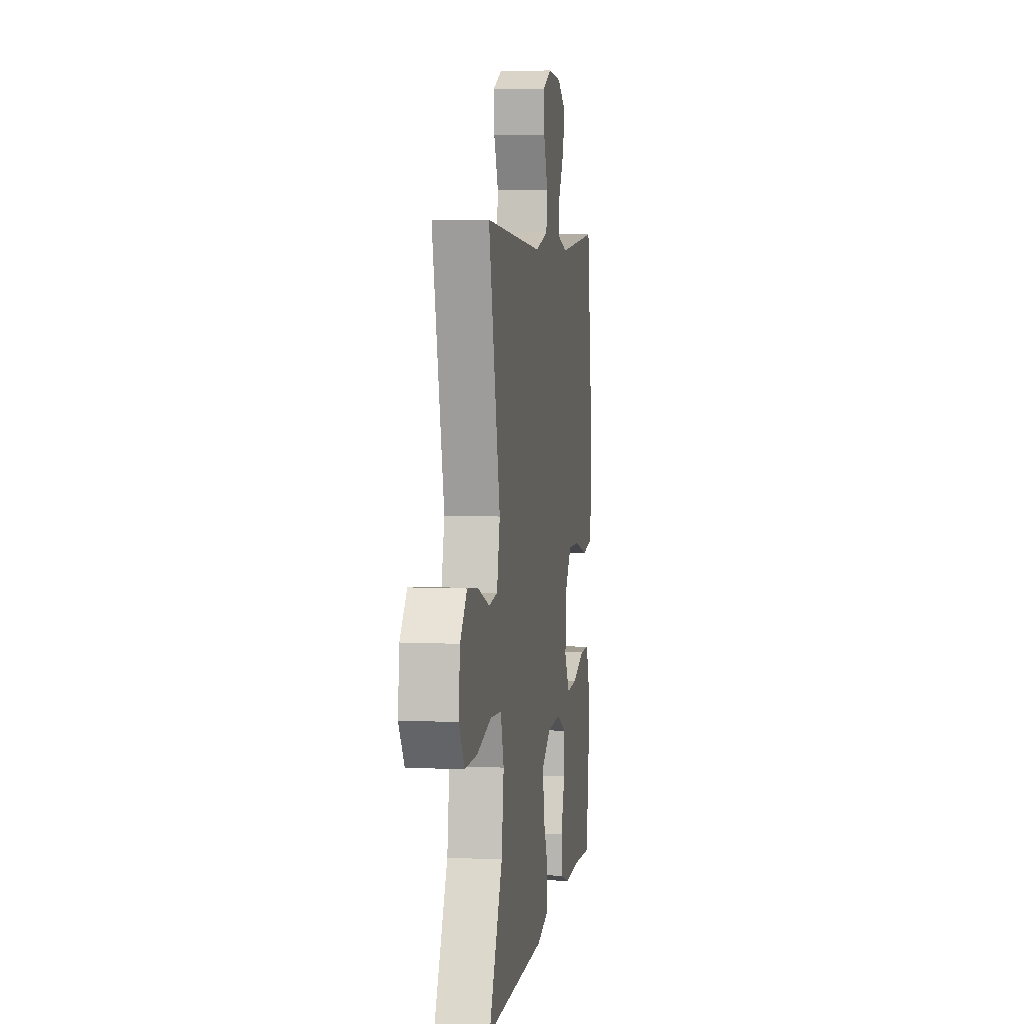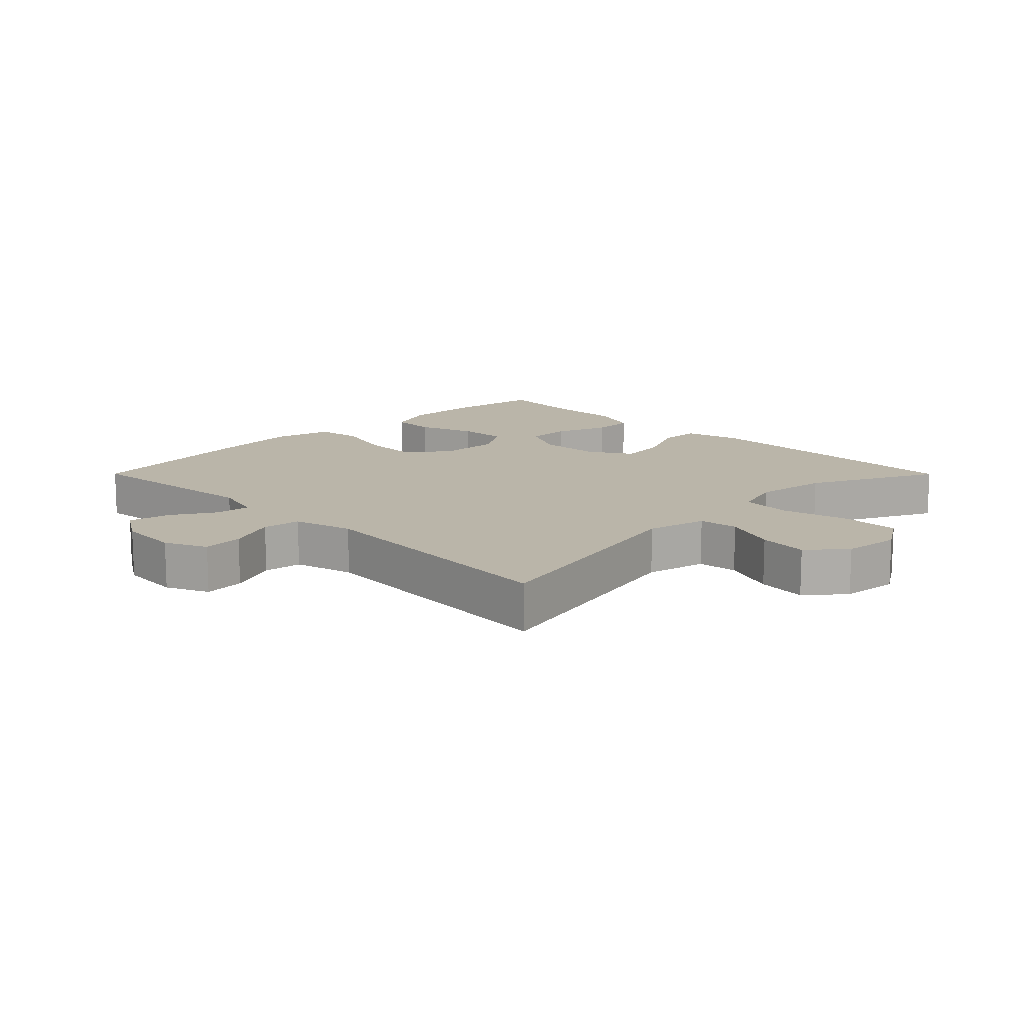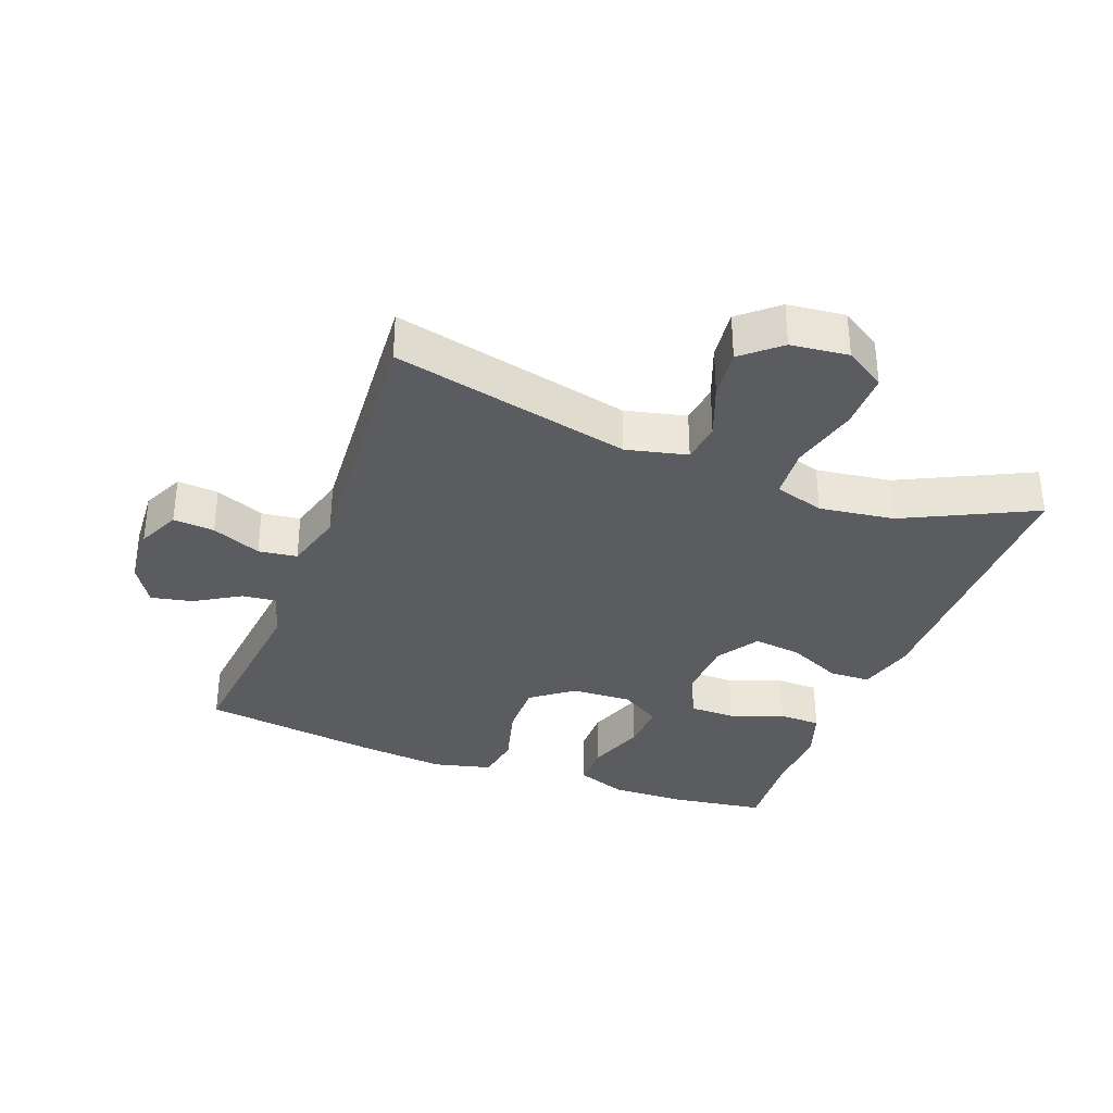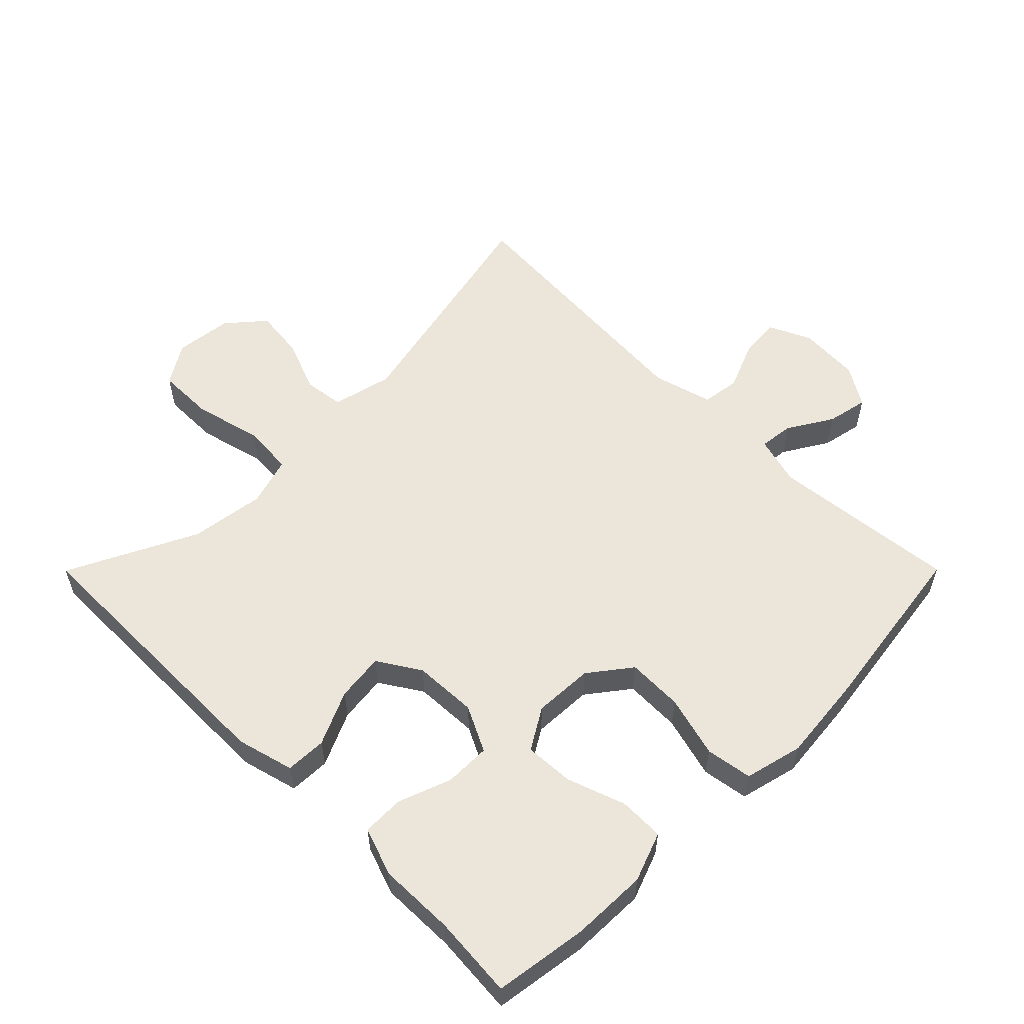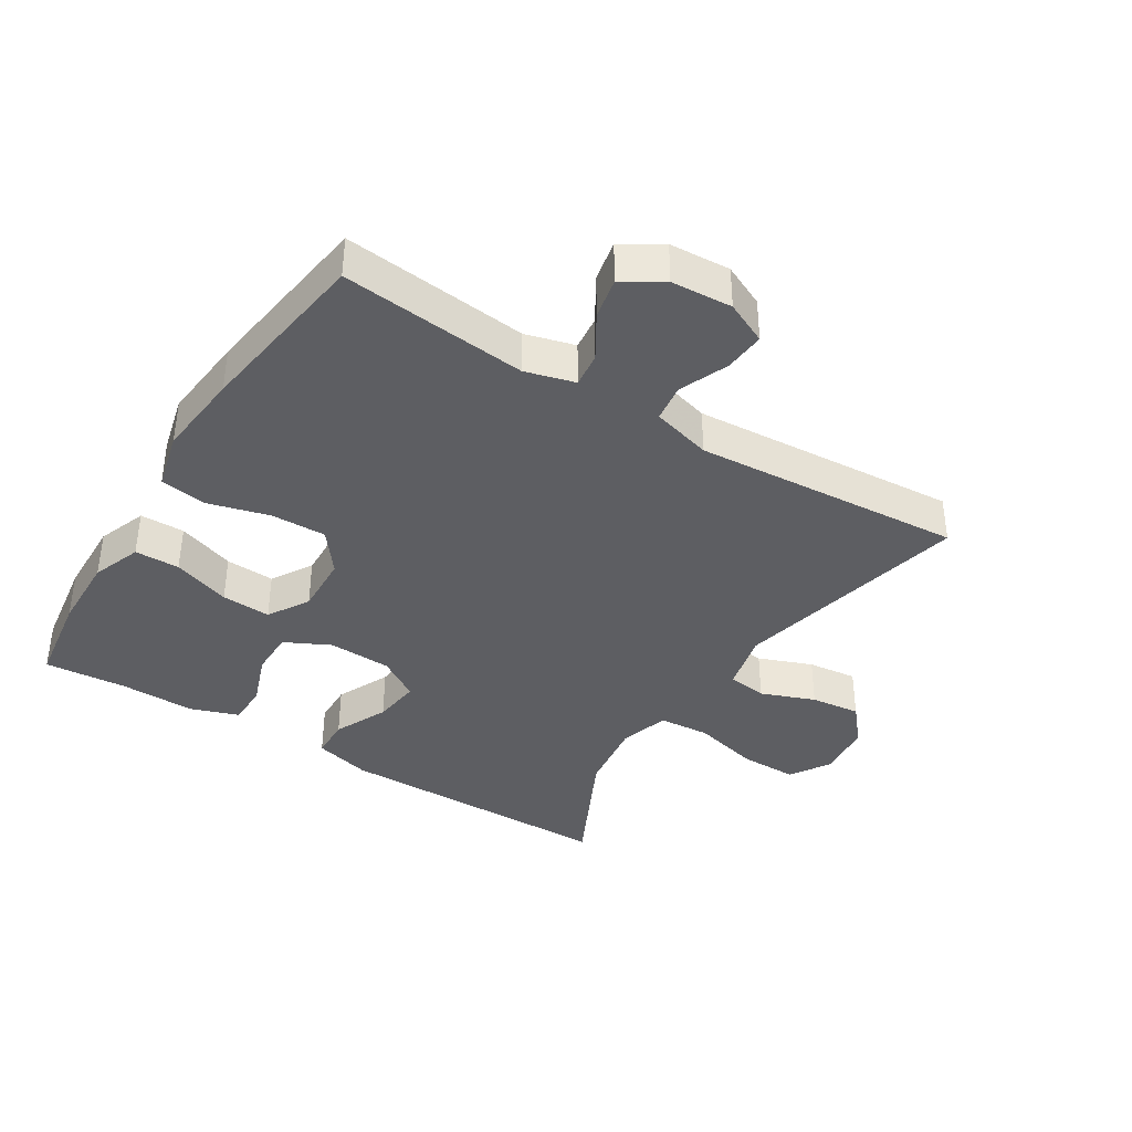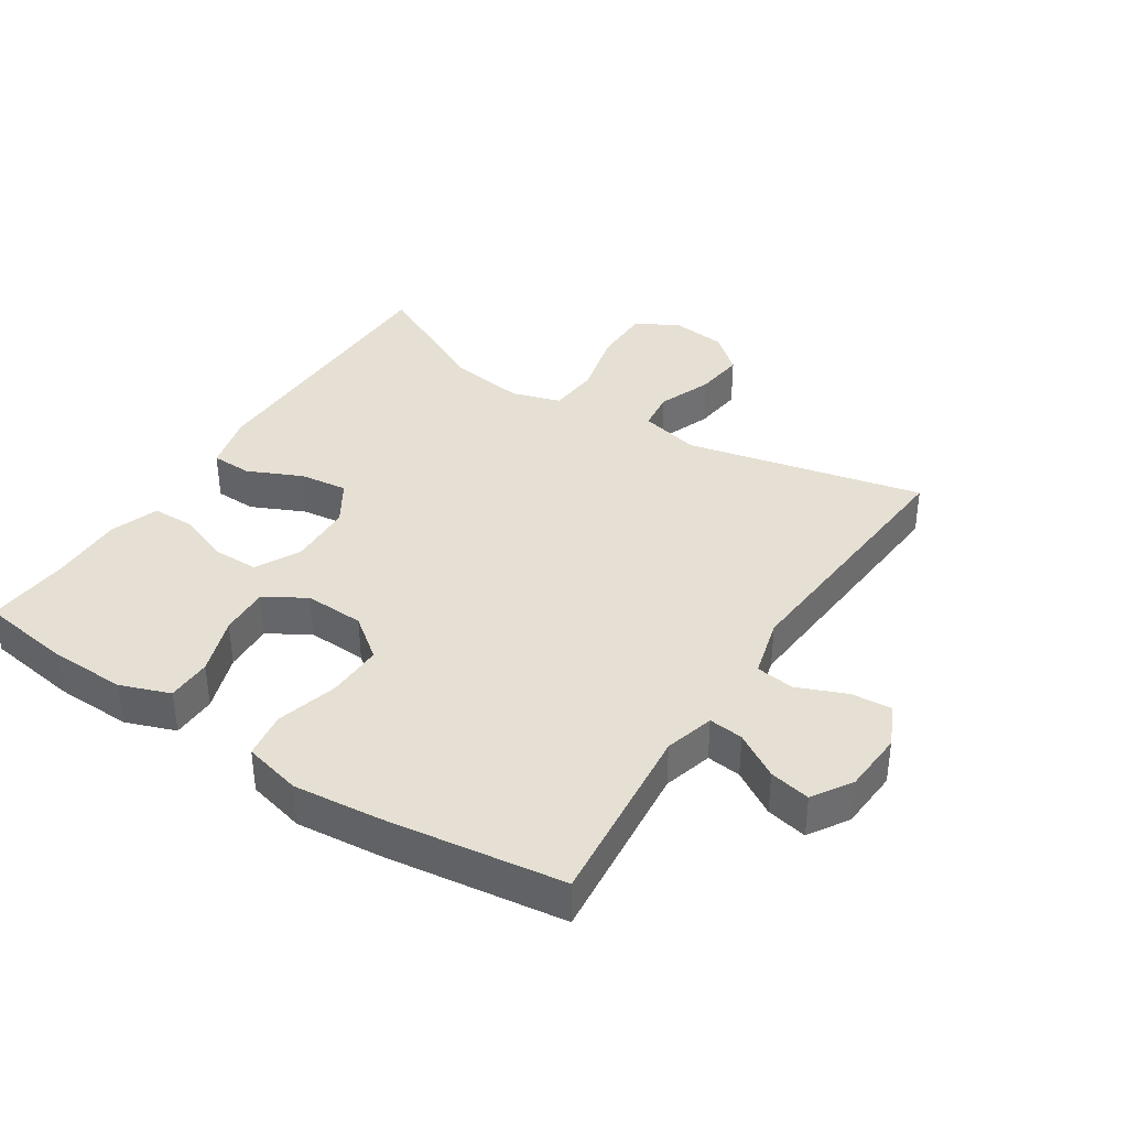
<metadata>
{"format":"obj","ext":"obj","renderer":"f3d","projection":"perspective","resolution":1024,"background":"white","views":[{"elev":5.4,"azim":98.6,"up":"+Z"},{"elev":13.6,"azim":45.1,"up":"+Y"},{"elev":-34.1,"azim":69.2,"up":"+Y"},{"elev":56.2,"azim":-135.1,"up":"+Y"},{"elev":-38.5,"azim":-32.1,"up":"+Y"},{"elev":37.9,"azim":-57.0,"up":"+Y"}]}
</metadata>
<code>
v -0.5 0.07 -0.5
v -0.521 0.07 -0.357
v -0.524 0.07 -0.24
v -0.496 0.07 -0.164
v -0.427 0.07 -0.163
v -0.338 0.07 -0.194
v -0.262 0.07 -0.198
v -0.224 0.07 -0.135
v -0.228 0.07 -0.043
v -0.277 0.07 0.021
v -0.363 0.07 0.019
v -0.458 0.07 -0.007
v -0.529 0.07 0.004
v -0.551 0.07 0.093
v -0.538 0.07 0.226
v -0.5 0.07 0.5
v -0.213 0.07 0.471
v -0.137 0.07 0.492
v -0.143 0.07 0.545
v -0.185 0.07 0.614
v -0.198 0.07 0.677
v -0.137 0.07 0.715
v -0.043 0.07 0.721
v 0.022 0.07 0.691
v 0.017 0.07 0.628
v -0.014 0.07 0.553
v -0.006 0.07 0.494
v 0.086 0.07 0.469
v 0.5 0.07 0.5
v 0.418 0.07 0.135
v 0.44 0.07 0.042
v 0.501 0.07 0.034
v 0.584 0.07 0.066
v 0.661 0.07 0.075
v 0.71 0.07 0.018
v 0.72 0.07 -0.07
v 0.681 0.07 -0.132
v 0.593 0.07 -0.132
v 0.489 0.07 -0.106
v 0.41 0.07 -0.112
v 0.387 0.07 -0.188
v 0.403 0.07 -0.303
v 0.5 0.07 -0.5
v 0.064 0.07 -0.503
v -0.024 0.07 -0.48
v -0.026 0.07 -0.417
v 0.012 0.07 -0.334
v 0.021 0.07 -0.26
v -0.044 0.07 -0.219
v -0.142 0.07 -0.215
v -0.212 0.07 -0.25
v -0.212 0.07 -0.32
v -0.182 0.07 -0.402
v -0.183 0.07 -0.466
v -0.257 0.07 -0.492
v -0.373 0.07 -0.49
v -0.5 0 -0.5
v -0.521 0 -0.357
v -0.524 0 -0.24
v -0.496 0 -0.164
v -0.427 0 -0.163
v -0.338 0 -0.194
v -0.262 0 -0.198
v -0.224 0 -0.135
v -0.228 0 -0.043
v -0.277 0 0.021
v -0.363 0 0.019
v -0.458 0 -0.007
v -0.529 0 0.004
v -0.551 0 0.093
v -0.538 0 0.226
v -0.5 0 0.5
v -0.213 0 0.471
v -0.137 0 0.492
v -0.143 0 0.545
v -0.185 0 0.614
v -0.198 0 0.677
v -0.137 0 0.715
v -0.043 0 0.721
v 0.022 0 0.691
v 0.017 0 0.628
v -0.014 0 0.553
v -0.006 0 0.494
v 0.086 0 0.469
v 0.5 0 0.5
v 0.418 0 0.135
v 0.44 0 0.042
v 0.501 0 0.034
v 0.584 0 0.066
v 0.661 0 0.075
v 0.71 0 0.018
v 0.72 0 -0.07
v 0.681 0 -0.132
v 0.593 0 -0.132
v 0.489 0 -0.106
v 0.41 0 -0.112
v 0.387 0 -0.188
v 0.403 0 -0.303
v 0.5 0 -0.5
v 0.064 0 -0.503
v -0.024 0 -0.48
v -0.026 0 -0.417
v 0.012 0 -0.334
v 0.021 0 -0.26
v -0.044 0 -0.219
v -0.142 0 -0.215
v -0.212 0 -0.25
v -0.212 0 -0.32
v -0.182 0 -0.402
v -0.183 0 -0.466
v -0.257 0 -0.492
v -0.373 0 -0.49
f 53 54 55 56
f 52 53 56 1
f 51 52 1 2
f 50 51 2 3
f 44 45 46 47
f 42 43 44 47
f 41 42 47 48
f 40 41 48 49
f 36 37 38 39
f 36 39 40
f 35 36 40
f 32 33 34 35
f 32 35 40 49
f 28 29 30
f 27 28 30 31
f 23 24 25 26
f 23 26 27
f 22 23 27
f 19 20 21 22
f 18 19 22 27
f 17 18 27 31
f 15 16 17 31
f 11 12 13 14
f 10 11 14 15
f 3 4 5 6
f 50 3 6 7
f 31 32 49 50
f 31 50 7 8
f 10 15 31
f 9 10 31
f 8 9 31
f 112 111 110 109
f 57 112 109 108
f 58 57 108 107
f 59 58 107 106
f 103 102 101 100
f 103 100 99 98
f 104 103 98 97
f 105 104 97 96
f 95 94 93 92
f 96 95 92
f 96 92 91
f 91 90 89 88
f 105 96 91 88
f 86 85 84
f 87 86 84 83
f 82 81 80 79
f 83 82 79
f 83 79 78
f 78 77 76 75
f 83 78 75 74
f 87 83 74 73
f 87 73 72 71
f 70 69 68 67
f 71 70 67 66
f 62 61 60 59
f 63 62 59 106
f 106 105 88 87
f 64 63 106 87
f 87 71 66
f 87 66 65
f 87 65 64
f 1 57 58 2
f 2 58 59 3
f 3 59 60 4
f 4 60 61 5
f 5 61 62 6
f 6 62 63 7
f 7 63 64 8
f 8 64 65 9
f 9 65 66 10
f 10 66 67 11
f 11 67 68 12
f 12 68 69 13
f 13 69 70 14
f 14 70 71 15
f 15 71 72 16
f 16 72 73 17
f 17 73 74 18
f 18 74 75 19
f 19 75 76 20
f 20 76 77 21
f 21 77 78 22
f 22 78 79 23
f 23 79 80 24
f 24 80 81 25
f 25 81 82 26
f 26 82 83 27
f 27 83 84 28
f 28 84 85 29
f 29 85 86 30
f 30 86 87 31
f 31 87 88 32
f 32 88 89 33
f 33 89 90 34
f 34 90 91 35
f 35 91 92 36
f 36 92 93 37
f 37 93 94 38
f 38 94 95 39
f 39 95 96 40
f 40 96 97 41
f 41 97 98 42
f 42 98 99 43
f 43 99 100 44
f 44 100 101 45
f 45 101 102 46
f 46 102 103 47
f 47 103 104 48
f 48 104 105 49
f 49 105 106 50
f 50 106 107 51
f 51 107 108 52
f 52 108 109 53
f 53 109 110 54
f 54 110 111 55
f 55 111 112 56
f 56 112 57 1

</code>
